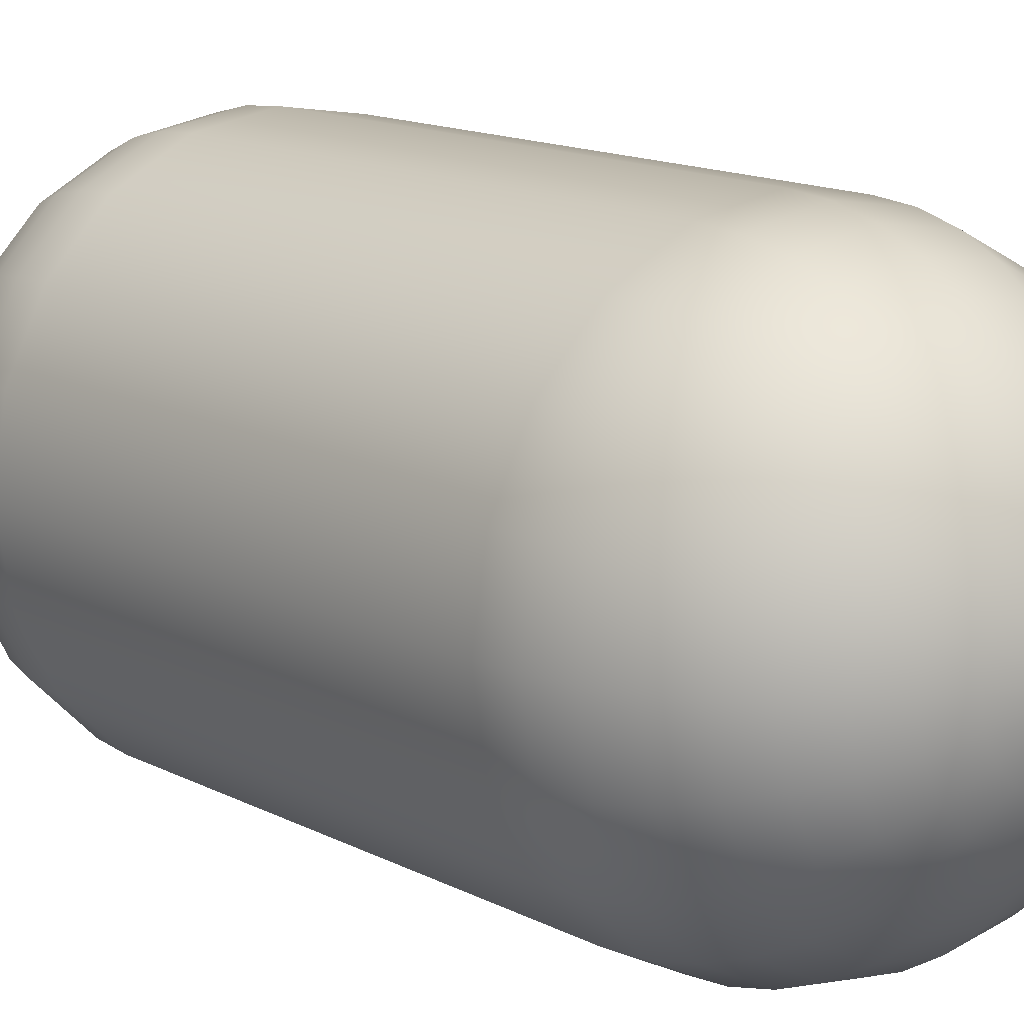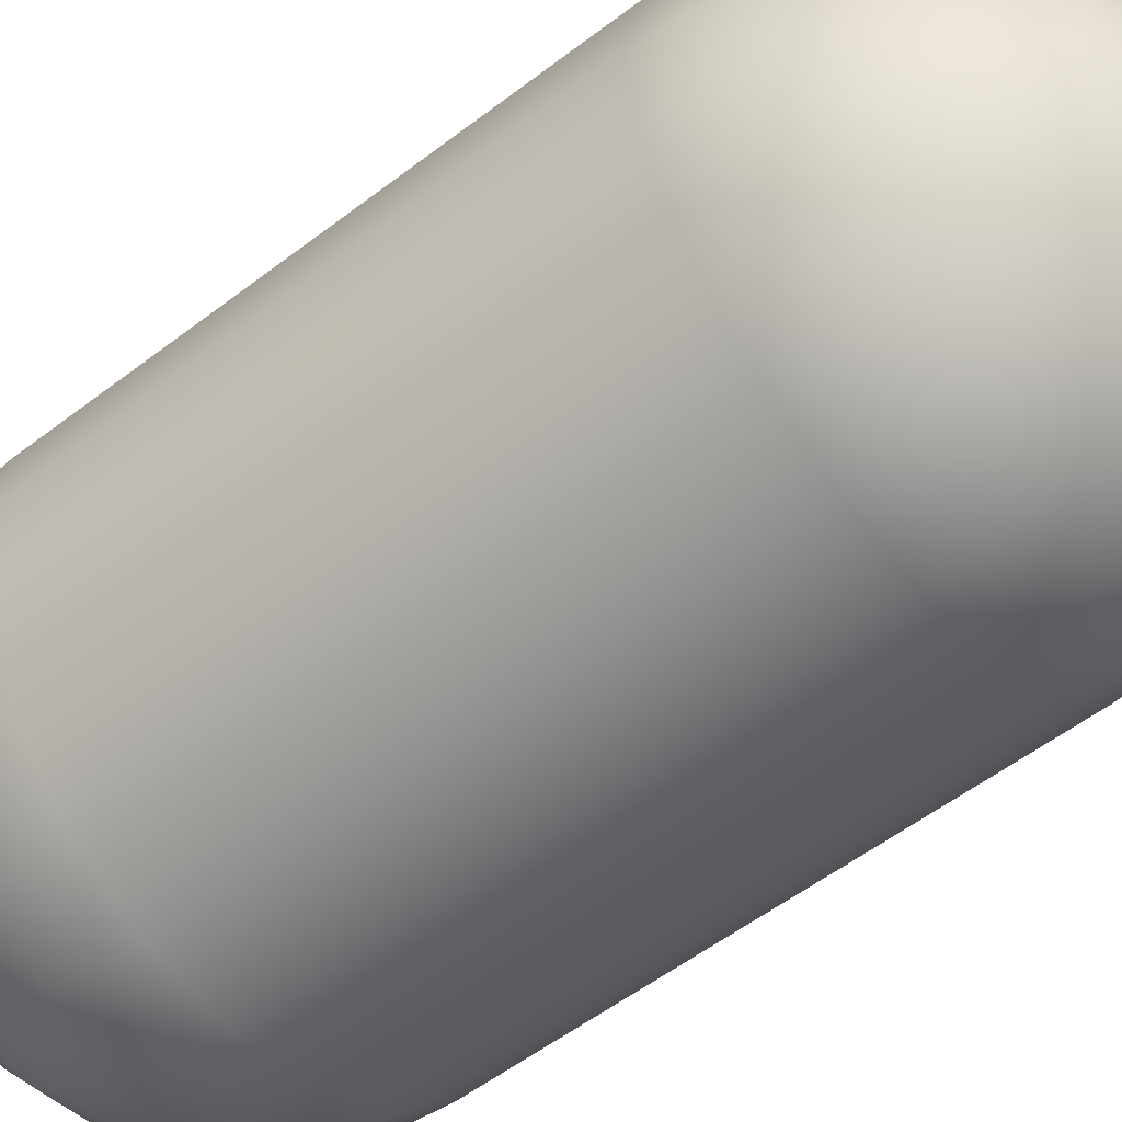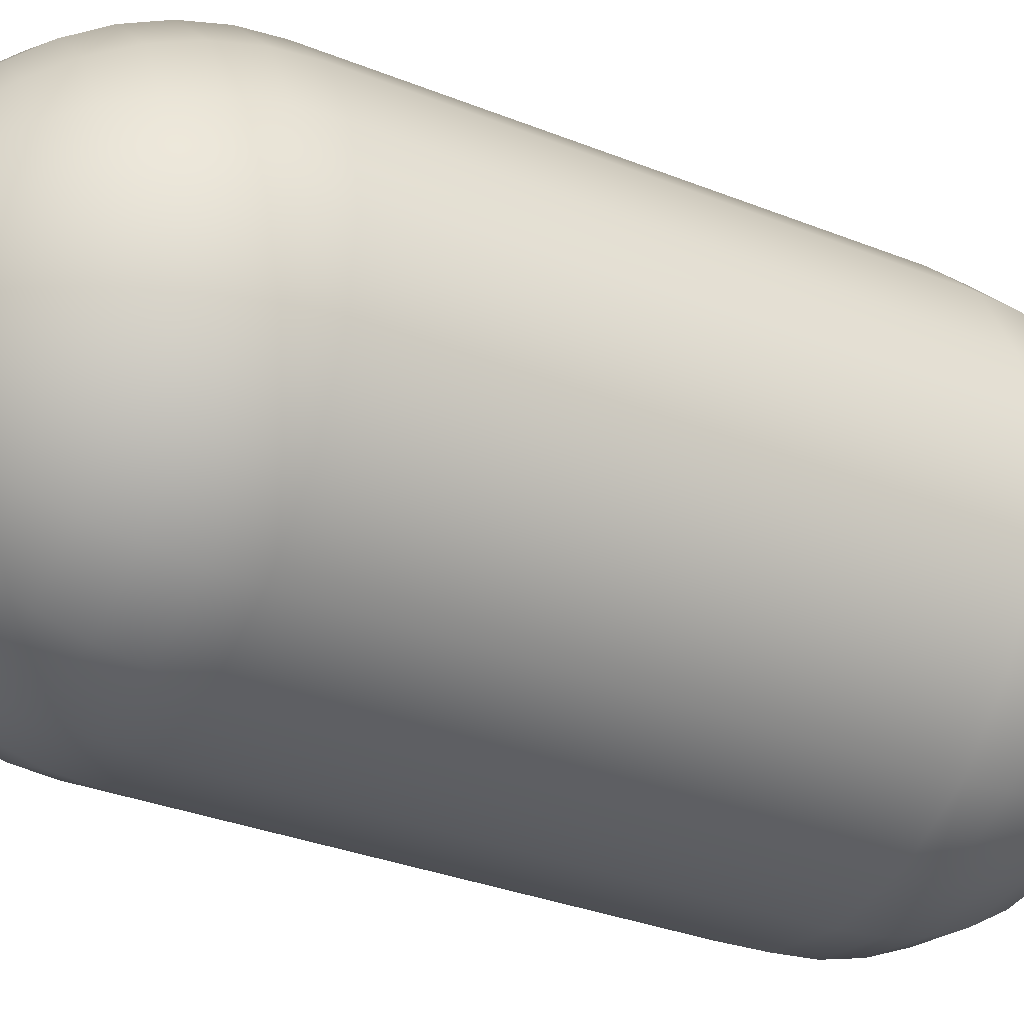
<metadata>
{"format":"obj","ext":"obj","renderer":"f3d","projection":"perspective","resolution":1024,"background":"white","views":[{"elev":14.0,"azim":-41.0,"up":"+Z"},{"elev":-54.1,"azim":-50.6,"up":"+Z"},{"elev":-30.8,"azim":59.7,"up":"+Z"}]}
</metadata>
<code>
g default
v 1.115 1.181 -0.3623
v 0.9485 1.181 -0.6891
v 0.6891 1.181 -0.9485
v 0.3623 1.181 -1.115
v 0 1.181 -1.172
v -0.3623 1.181 -1.115
v -0.6891 1.181 -0.9485
v -0.9485 1.181 -0.6891
v -1.115 1.181 -0.3623
v -1.172 1.181 0
v -1.115 1.181 0.3623
v -0.9485 1.181 0.6891
v -0.6891 1.181 0.9485
v -0.3623 1.181 1.115
v -0 1.181 1.172
v 0.3623 1.181 1.115
v 0.6891 1.181 0.9485
v 0.9485 1.181 0.6891
v 1.115 1.181 0.3623
v 1.172 1.181 0
v 1.101 1.364 -0.3578
v 0.9368 1.364 -0.6806
v 0.6806 1.364 -0.9368
v 0.3578 1.364 -1.101
v 0 1.364 -1.158
v -0.3578 1.364 -1.101
v -0.6806 1.364 -0.9368
v -0.9368 1.364 -0.6806
v -1.101 1.364 -0.3578
v -1.158 1.364 0
v -1.101 1.364 0.3578
v -0.9368 1.364 0.6806
v -0.6806 1.364 0.9368
v -0.3578 1.364 1.101
v -0 1.364 1.158
v 0.3578 1.364 1.101
v 0.6806 1.364 0.9368
v 0.9368 1.364 0.6806
v 1.101 1.364 0.3578
v 1.158 1.364 0
v 1.06 1.543 -0.3446
v 0.9021 1.543 -0.6554
v 0.6554 1.543 -0.9021
v 0.3446 1.543 -1.06
v 0 1.543 -1.115
v -0.3446 1.543 -1.06
v -0.6554 1.543 -0.9021
v -0.9021 1.543 -0.6554
v -1.06 1.543 -0.3446
v -1.115 1.543 0
v -1.06 1.543 0.3446
v -0.9021 1.543 0.6554
v -0.6554 1.543 0.9021
v -0.3446 1.543 1.06
v -0 1.543 1.115
v 0.3446 1.543 1.06
v 0.6554 1.543 0.9021
v 0.9021 1.543 0.6554
v 1.06 1.543 0.3446
v 1.115 1.543 0
v 0.9935 1.713 -0.3228
v 0.8451 1.713 -0.614
v 0.614 1.713 -0.8451
v 0.3228 1.713 -0.9935
v 0 1.713 -1.045
v -0.3228 1.713 -0.9935
v -0.614 1.713 -0.8451
v -0.8451 1.713 -0.614
v -0.9935 1.713 -0.3228
v -1.045 1.713 0
v -0.9935 1.713 0.3228
v -0.8451 1.713 0.614
v -0.614 1.713 0.8451
v -0.3228 1.713 0.9935
v -0 1.713 1.045
v 0.3228 1.713 0.9935
v 0.614 1.713 0.8451
v 0.8451 1.713 0.614
v 0.9935 1.713 0.3228
v 1.045 1.713 0
v 0.9021 1.87 -0.2931
v 0.7674 1.87 -0.5575
v 0.5575 1.87 -0.7674
v 0.2931 1.87 -0.9021
v 0 1.87 -0.9485
v -0.2931 1.87 -0.9021
v -0.5575 1.87 -0.7674
v -0.7674 1.87 -0.5575
v -0.9021 1.87 -0.2931
v -0.9485 1.87 0
v -0.9021 1.87 0.2931
v -0.7674 1.87 0.5575
v -0.5575 1.87 0.7674
v -0.2931 1.87 0.9021
v -0 1.87 0.9485
v 0.2931 1.87 0.9021
v 0.5575 1.87 0.7674
v 0.7674 1.87 0.5575
v 0.9021 1.87 0.2931
v 0.9485 1.87 0
v 0.7884 2.01 -0.2562
v 0.6707 2.01 -0.4873
v 0.4873 2.01 -0.6707
v 0.2562 2.01 -0.7884
v 0 2.01 -0.829
v -0.2562 2.01 -0.7884
v -0.4873 2.01 -0.6707
v -0.6707 2.01 -0.4873
v -0.7884 2.01 -0.2562
v -0.829 2.01 0
v -0.7884 2.01 0.2562
v -0.6707 2.01 0.4873
v -0.4873 2.01 0.6707
v -0.2562 2.01 0.7884
v -0 2.01 0.829
v 0.2562 2.01 0.7884
v 0.4873 2.01 0.6707
v 0.6707 2.01 0.4873
v 0.7884 2.01 0.2562
v 0.829 2.01 0
v 0.6554 2.129 -0.213
v 0.5575 2.129 -0.4051
v 0.4051 2.129 -0.5575
v 0.213 2.129 -0.6554
v 0 2.129 -0.6891
v -0.213 2.129 -0.6554
v -0.4051 2.129 -0.5575
v -0.5575 2.129 -0.4051
v -0.6554 2.129 -0.213
v -0.6891 2.129 0
v -0.6554 2.129 0.213
v -0.5575 2.129 0.4051
v -0.4051 2.129 0.5575
v -0.213 2.129 0.6554
v 0 2.129 0.6891
v 0.213 2.129 0.6554
v 0.4051 2.129 0.5575
v 0.5575 2.129 0.4051
v 0.6554 2.129 0.213
v 0.6891 2.129 0
v 0.5062 2.225 -0.1645
v 0.4306 2.225 -0.3129
v 0.3129 2.225 -0.4306
v 0.1645 2.225 -0.5062
v 0 2.225 -0.5323
v -0.1645 2.225 -0.5062
v -0.3129 2.225 -0.4306
v -0.4306 2.225 -0.3129
v -0.5062 2.225 -0.1645
v -0.5323 2.225 0
v -0.5062 2.225 0.1645
v -0.4306 2.225 0.3129
v -0.3129 2.225 0.4306
v -0.1645 2.225 0.5062
v 0 2.225 0.5323
v 0.1645 2.225 0.5062
v 0.3129 2.225 0.4306
v 0.4306 2.225 0.3129
v 0.5062 2.225 0.1645
v 0.5323 2.225 0
v 0.3446 2.296 -0.112
v 0.2931 2.296 -0.213
v 0.213 2.296 -0.2931
v 0.112 2.296 -0.3446
v 0 2.296 -0.3623
v -0.112 2.296 -0.3446
v -0.213 2.296 -0.2931
v -0.2931 2.296 -0.213
v -0.3446 2.296 -0.112
v -0.3623 2.296 0
v -0.3446 2.296 0.112
v -0.2931 2.296 0.213
v -0.213 2.296 0.2931
v -0.112 2.296 0.3446
v 0 2.296 0.3623
v 0.112 2.296 0.3446
v 0.213 2.296 0.2931
v 0.2931 2.296 0.213
v 0.3446 2.296 0.112
v 0.3623 2.296 0
v 0.1744 2.339 -0.05668
v 0.1484 2.339 -0.1078
v 0.1078 2.339 -0.1484
v 0.05668 2.339 -0.1744
v 0 2.339 -0.1834
v -0.05668 2.339 -0.1744
v -0.1078 2.339 -0.1484
v -0.1484 2.339 -0.1078
v -0.1744 2.339 -0.05668
v -0.1834 2.339 0
v -0.1744 2.339 0.05668
v -0.1484 2.339 0.1078
v -0.1078 2.339 0.1484
v -0.05668 2.339 0.1744
v 0 2.339 0.1834
v 0.05668 2.339 0.1744
v 0.1078 2.339 0.1484
v 0.1484 2.339 0.1078
v 0.1744 2.339 0.05668
v 0.1834 2.339 0
v 0 2.353 0
v 0.1744 -2.339 -0.05668
v 0.1484 -2.339 -0.1078
v 0.2931 -2.296 -0.213
v 0.3446 -2.296 -0.112
v 0.1078 -2.339 -0.1484
v 0.213 -2.296 -0.2931
v 0.05668 -2.339 -0.1744
v 0.112 -2.296 -0.3446
v 0 -2.339 -0.1834
v 0 -2.296 -0.3623
v -0.05668 -2.339 -0.1744
v -0.112 -2.296 -0.3446
v -0.1078 -2.339 -0.1484
v -0.213 -2.296 -0.2931
v -0.1484 -2.339 -0.1078
v -0.2931 -2.296 -0.213
v -0.1744 -2.339 -0.05668
v -0.3446 -2.296 -0.112
v -0.1834 -2.339 0
v -0.3623 -2.296 0
v -0.1744 -2.339 0.05668
v -0.3446 -2.296 0.112
v -0.1484 -2.339 0.1078
v -0.2931 -2.296 0.213
v -0.1078 -2.339 0.1484
v -0.213 -2.296 0.2931
v -0.05668 -2.339 0.1744
v -0.112 -2.296 0.3446
v 0 -2.339 0.1834
v 0 -2.296 0.3623
v 0.05668 -2.339 0.1744
v 0.112 -2.296 0.3446
v 0.1078 -2.339 0.1484
v 0.213 -2.296 0.2931
v 0.1484 -2.339 0.1078
v 0.2931 -2.296 0.213
v 0.1744 -2.339 0.05668
v 0.3446 -2.296 0.112
v 0.1834 -2.339 0
v 0.3623 -2.296 0
v 0.4306 -2.225 -0.3129
v 0.5062 -2.225 -0.1645
v 0.3129 -2.225 -0.4306
v 0.1645 -2.225 -0.5062
v 0 -2.225 -0.5323
v -0.1645 -2.225 -0.5062
v -0.3129 -2.225 -0.4306
v -0.4306 -2.225 -0.3129
v -0.5062 -2.225 -0.1645
v -0.5323 -2.225 0
v -0.5062 -2.225 0.1645
v -0.4306 -2.225 0.3129
v -0.3129 -2.225 0.4306
v -0.1645 -2.225 0.5062
v 0 -2.225 0.5323
v 0.1645 -2.225 0.5062
v 0.3129 -2.225 0.4306
v 0.4306 -2.225 0.3129
v 0.5062 -2.225 0.1645
v 0.5323 -2.225 0
v 0.5575 -2.129 -0.4051
v 0.6554 -2.129 -0.213
v 0.4051 -2.129 -0.5575
v 0.213 -2.129 -0.6554
v 0 -2.129 -0.6891
v -0.213 -2.129 -0.6554
v -0.4051 -2.129 -0.5575
v -0.5575 -2.129 -0.4051
v -0.6554 -2.129 -0.213
v -0.6891 -2.129 0
v -0.6554 -2.129 0.213
v -0.5575 -2.129 0.4051
v -0.4051 -2.129 0.5575
v -0.213 -2.129 0.6554
v 0 -2.129 0.6891
v 0.213 -2.129 0.6554
v 0.4051 -2.129 0.5575
v 0.5575 -2.129 0.4051
v 0.6554 -2.129 0.213
v 0.6891 -2.129 0
v 0.6707 -2.01 -0.4873
v 0.7884 -2.01 -0.2562
v 0.4873 -2.01 -0.6707
v 0.2562 -2.01 -0.7884
v 0 -2.01 -0.829
v -0.2562 -2.01 -0.7884
v -0.4873 -2.01 -0.6707
v -0.6707 -2.01 -0.4873
v -0.7884 -2.01 -0.2562
v -0.829 -2.01 0
v -0.7884 -2.01 0.2562
v -0.6707 -2.01 0.4873
v -0.4873 -2.01 0.6707
v -0.2562 -2.01 0.7884
v -0 -2.01 0.829
v 0.2562 -2.01 0.7884
v 0.4873 -2.01 0.6707
v 0.6707 -2.01 0.4873
v 0.7884 -2.01 0.2562
v 0.829 -2.01 0
v 0.7674 -1.87 -0.5575
v 0.9021 -1.87 -0.2931
v 0.5575 -1.87 -0.7674
v 0.2931 -1.87 -0.9021
v 0 -1.87 -0.9485
v -0.2931 -1.87 -0.9021
v -0.5575 -1.87 -0.7674
v -0.7674 -1.87 -0.5575
v -0.9021 -1.87 -0.2931
v -0.9485 -1.87 0
v -0.9021 -1.87 0.2931
v -0.7674 -1.87 0.5575
v -0.5575 -1.87 0.7674
v -0.2931 -1.87 0.9021
v -0 -1.87 0.9485
v 0.2931 -1.87 0.9021
v 0.5575 -1.87 0.7674
v 0.7674 -1.87 0.5575
v 0.9021 -1.87 0.2931
v 0.9485 -1.87 0
v 0.8451 -1.713 -0.614
v 0.9935 -1.713 -0.3228
v 0.614 -1.713 -0.8451
v 0.3228 -1.713 -0.9935
v 0 -1.713 -1.045
v -0.3228 -1.713 -0.9935
v -0.614 -1.713 -0.8451
v -0.8451 -1.713 -0.614
v -0.9935 -1.713 -0.3228
v -1.045 -1.713 0
v -0.9935 -1.713 0.3228
v -0.8451 -1.713 0.614
v -0.614 -1.713 0.8451
v -0.3228 -1.713 0.9935
v -0 -1.713 1.045
v 0.3228 -1.713 0.9935
v 0.614 -1.713 0.8451
v 0.8451 -1.713 0.614
v 0.9935 -1.713 0.3228
v 1.045 -1.713 0
v 0.9021 -1.543 -0.6554
v 1.06 -1.543 -0.3446
v 0.6554 -1.543 -0.9021
v 0.3446 -1.543 -1.06
v 0 -1.543 -1.115
v -0.3446 -1.543 -1.06
v -0.6554 -1.543 -0.9021
v -0.9021 -1.543 -0.6554
v -1.06 -1.543 -0.3446
v -1.115 -1.543 0
v -1.06 -1.543 0.3446
v -0.9021 -1.543 0.6554
v -0.6554 -1.543 0.9021
v -0.3446 -1.543 1.06
v -0 -1.543 1.115
v 0.3446 -1.543 1.06
v 0.6554 -1.543 0.9021
v 0.9021 -1.543 0.6554
v 1.06 -1.543 0.3446
v 1.115 -1.543 0
v 0.9368 -1.364 -0.6806
v 1.101 -1.364 -0.3578
v 0.6806 -1.364 -0.9368
v 0.3578 -1.364 -1.101
v 0 -1.364 -1.158
v -0.3578 -1.364 -1.101
v -0.6806 -1.364 -0.9368
v -0.9368 -1.364 -0.6806
v -1.101 -1.364 -0.3578
v -1.158 -1.364 0
v -1.101 -1.364 0.3578
v -0.9368 -1.364 0.6806
v -0.6806 -1.364 0.9368
v -0.3578 -1.364 1.101
v -0 -1.364 1.158
v 0.3578 -1.364 1.101
v 0.6806 -1.364 0.9368
v 0.9368 -1.364 0.6806
v 1.101 -1.364 0.3578
v 1.158 -1.364 0
v 0.9485 -1.181 -0.6891
v 1.115 -1.181 -0.3623
v 0.6891 -1.181 -0.9485
v 0.3623 -1.181 -1.115
v 0 -1.181 -1.172
v -0.3623 -1.181 -1.115
v -0.6891 -1.181 -0.9485
v -0.9485 -1.181 -0.6891
v -1.115 -1.181 -0.3623
v -1.172 -1.181 0
v -1.115 -1.181 0.3623
v -0.9485 -1.181 0.6891
v -0.6891 -1.181 0.9485
v -0.3623 -1.181 1.115
v -0 -1.181 1.172
v 0.3623 -1.181 1.115
v 0.6891 -1.181 0.9485
v 0.9485 -1.181 0.6891
v 1.115 -1.181 0.3623
v 1.172 -1.181 0
v 0 -2.353 0
g pSphere1
f 202 203 204 205
f 203 206 207 204
f 206 208 209 207
f 208 210 211 209
f 210 212 213 211
f 212 214 215 213
f 214 216 217 215
f 216 218 219 217
f 218 220 221 219
f 220 222 223 221
f 222 224 225 223
f 224 226 227 225
f 226 228 229 227
f 228 230 231 229
f 230 232 233 231
f 232 234 235 233
f 234 236 237 235
f 236 238 239 237
f 238 240 241 239
f 240 202 205 241
f 205 204 242 243
f 204 207 244 242
f 207 209 245 244
f 209 211 246 245
f 211 213 247 246
f 213 215 248 247
f 215 217 249 248
f 217 219 250 249
f 219 221 251 250
f 221 223 252 251
f 223 225 253 252
f 225 227 254 253
f 227 229 255 254
f 229 231 256 255
f 231 233 257 256
f 233 235 258 257
f 235 237 259 258
f 237 239 260 259
f 239 241 261 260
f 241 205 243 261
f 243 242 262 263
f 242 244 264 262
f 244 245 265 264
f 245 246 266 265
f 246 247 267 266
f 247 248 268 267
f 248 249 269 268
f 249 250 270 269
f 250 251 271 270
f 251 252 272 271
f 252 253 273 272
f 253 254 274 273
f 254 255 275 274
f 255 256 276 275
f 256 257 277 276
f 257 258 278 277
f 258 259 279 278
f 259 260 280 279
f 260 261 281 280
f 261 243 263 281
f 263 262 282 283
f 262 264 284 282
f 264 265 285 284
f 265 266 286 285
f 266 267 287 286
f 267 268 288 287
f 268 269 289 288
f 269 270 290 289
f 270 271 291 290
f 271 272 292 291
f 272 273 293 292
f 273 274 294 293
f 274 275 295 294
f 275 276 296 295
f 276 277 297 296
f 277 278 298 297
f 278 279 299 298
f 279 280 300 299
f 280 281 301 300
f 281 263 283 301
f 283 282 302 303
f 282 284 304 302
f 284 285 305 304
f 285 286 306 305
f 286 287 307 306
f 287 288 308 307
f 288 289 309 308
f 289 290 310 309
f 290 291 311 310
f 291 292 312 311
f 292 293 313 312
f 293 294 314 313
f 294 295 315 314
f 295 296 316 315
f 296 297 317 316
f 297 298 318 317
f 298 299 319 318
f 299 300 320 319
f 300 301 321 320
f 301 283 303 321
f 303 302 322 323
f 302 304 324 322
f 304 305 325 324
f 305 306 326 325
f 306 307 327 326
f 307 308 328 327
f 308 309 329 328
f 309 310 330 329
f 310 311 331 330
f 311 312 332 331
f 312 313 333 332
f 313 314 334 333
f 314 315 335 334
f 315 316 336 335
f 316 317 337 336
f 317 318 338 337
f 318 319 339 338
f 319 320 340 339
f 320 321 341 340
f 321 303 323 341
f 323 322 342 343
f 322 324 344 342
f 324 325 345 344
f 325 326 346 345
f 326 327 347 346
f 327 328 348 347
f 328 329 349 348
f 329 330 350 349
f 330 331 351 350
f 331 332 352 351
f 332 333 353 352
f 333 334 354 353
f 334 335 355 354
f 335 336 356 355
f 336 337 357 356
f 337 338 358 357
f 338 339 359 358
f 339 340 360 359
f 340 341 361 360
f 341 323 343 361
f 343 342 362 363
f 342 344 364 362
f 344 345 365 364
f 345 346 366 365
f 346 347 367 366
f 347 348 368 367
f 348 349 369 368
f 349 350 370 369
f 350 351 371 370
f 351 352 372 371
f 352 353 373 372
f 353 354 374 373
f 354 355 375 374
f 355 356 376 375
f 356 357 377 376
f 357 358 378 377
f 358 359 379 378
f 359 360 380 379
f 360 361 381 380
f 361 343 363 381
f 363 362 382 383
f 362 364 384 382
f 364 365 385 384
f 365 366 386 385
f 366 367 387 386
f 367 368 388 387
f 368 369 389 388
f 369 370 390 389
f 370 371 391 390
f 371 372 392 391
f 372 373 393 392
f 373 374 394 393
f 374 375 395 394
f 375 376 396 395
f 376 377 397 396
f 377 378 398 397
f 378 379 399 398
f 379 380 400 399
f 380 381 401 400
f 381 363 383 401
f 1 2 22 21
f 2 3 23 22
f 3 4 24 23
f 4 5 25 24
f 5 6 26 25
f 6 7 27 26
f 7 8 28 27
f 8 9 29 28
f 9 10 30 29
f 10 11 31 30
f 11 12 32 31
f 12 13 33 32
f 13 14 34 33
f 14 15 35 34
f 15 16 36 35
f 16 17 37 36
f 17 18 38 37
f 18 19 39 38
f 19 20 40 39
f 20 1 21 40
f 21 22 42 41
f 22 23 43 42
f 23 24 44 43
f 24 25 45 44
f 25 26 46 45
f 26 27 47 46
f 27 28 48 47
f 28 29 49 48
f 29 30 50 49
f 30 31 51 50
f 31 32 52 51
f 32 33 53 52
f 33 34 54 53
f 34 35 55 54
f 35 36 56 55
f 36 37 57 56
f 37 38 58 57
f 38 39 59 58
f 39 40 60 59
f 40 21 41 60
f 41 42 62 61
f 42 43 63 62
f 43 44 64 63
f 44 45 65 64
f 45 46 66 65
f 46 47 67 66
f 47 48 68 67
f 48 49 69 68
f 49 50 70 69
f 50 51 71 70
f 51 52 72 71
f 52 53 73 72
f 53 54 74 73
f 54 55 75 74
f 55 56 76 75
f 56 57 77 76
f 57 58 78 77
f 58 59 79 78
f 59 60 80 79
f 60 41 61 80
f 61 62 82 81
f 62 63 83 82
f 63 64 84 83
f 64 65 85 84
f 65 66 86 85
f 66 67 87 86
f 67 68 88 87
f 68 69 89 88
f 69 70 90 89
f 70 71 91 90
f 71 72 92 91
f 72 73 93 92
f 73 74 94 93
f 74 75 95 94
f 75 76 96 95
f 76 77 97 96
f 77 78 98 97
f 78 79 99 98
f 79 80 100 99
f 80 61 81 100
f 81 82 102 101
f 82 83 103 102
f 83 84 104 103
f 84 85 105 104
f 85 86 106 105
f 86 87 107 106
f 87 88 108 107
f 88 89 109 108
f 89 90 110 109
f 90 91 111 110
f 91 92 112 111
f 92 93 113 112
f 93 94 114 113
f 94 95 115 114
f 95 96 116 115
f 96 97 117 116
f 97 98 118 117
f 98 99 119 118
f 99 100 120 119
f 100 81 101 120
f 101 102 122 121
f 102 103 123 122
f 103 104 124 123
f 104 105 125 124
f 105 106 126 125
f 106 107 127 126
f 107 108 128 127
f 108 109 129 128
f 109 110 130 129
f 110 111 131 130
f 111 112 132 131
f 112 113 133 132
f 113 114 134 133
f 114 115 135 134
f 115 116 136 135
f 116 117 137 136
f 117 118 138 137
f 118 119 139 138
f 119 120 140 139
f 120 101 121 140
f 121 122 142 141
f 122 123 143 142
f 123 124 144 143
f 124 125 145 144
f 125 126 146 145
f 126 127 147 146
f 127 128 148 147
f 128 129 149 148
f 129 130 150 149
f 130 131 151 150
f 131 132 152 151
f 132 133 153 152
f 133 134 154 153
f 134 135 155 154
f 135 136 156 155
f 136 137 157 156
f 137 138 158 157
f 138 139 159 158
f 139 140 160 159
f 140 121 141 160
f 141 142 162 161
f 142 143 163 162
f 143 144 164 163
f 144 145 165 164
f 145 146 166 165
f 146 147 167 166
f 147 148 168 167
f 148 149 169 168
f 149 150 170 169
f 150 151 171 170
f 151 152 172 171
f 152 153 173 172
f 153 154 174 173
f 154 155 175 174
f 155 156 176 175
f 156 157 177 176
f 157 158 178 177
f 158 159 179 178
f 159 160 180 179
f 160 141 161 180
f 161 162 182 181
f 162 163 183 182
f 163 164 184 183
f 164 165 185 184
f 165 166 186 185
f 166 167 187 186
f 167 168 188 187
f 168 169 189 188
f 169 170 190 189
f 170 171 191 190
f 171 172 192 191
f 172 173 193 192
f 173 174 194 193
f 174 175 195 194
f 175 176 196 195
f 176 177 197 196
f 177 178 198 197
f 178 179 199 198
f 179 180 200 199
f 180 161 181 200
f 203 202 402
f 206 203 402
f 208 206 402
f 210 208 402
f 212 210 402
f 214 212 402
f 216 214 402
f 218 216 402
f 220 218 402
f 222 220 402
f 224 222 402
f 226 224 402
f 228 226 402
f 230 228 402
f 232 230 402
f 234 232 402
f 236 234 402
f 238 236 402
f 240 238 402
f 202 240 402
f 181 182 201
f 182 183 201
f 183 184 201
f 184 185 201
f 185 186 201
f 186 187 201
f 187 188 201
f 188 189 201
f 189 190 201
f 190 191 201
f 191 192 201
f 192 193 201
f 193 194 201
f 194 195 201
f 195 196 201
f 196 197 201
f 197 198 201
f 198 199 201
f 199 200 201
f 200 181 201
f 2 1 383 382
f 3 2 382 384
f 4 3 384 385
f 5 4 385 386
f 6 5 386 387
f 7 6 387 388
f 8 7 388 389
f 9 8 389 390
f 10 9 390 391
f 11 10 391 392
f 12 11 392 393
f 13 12 393 394
f 14 13 394 395
f 15 14 395 396
f 16 15 396 397
f 17 16 397 398
f 18 17 398 399
f 19 18 399 400
f 20 19 400 401
f 1 20 401 383

</code>
